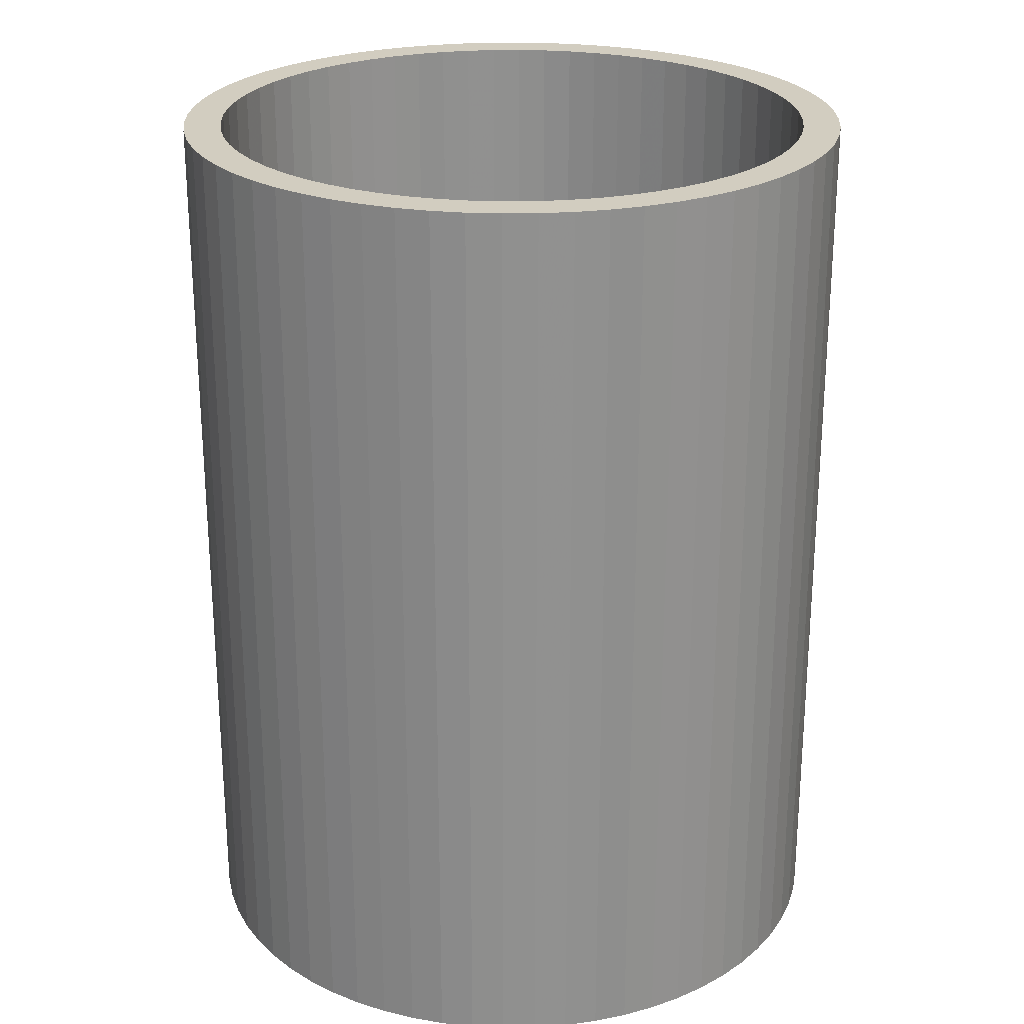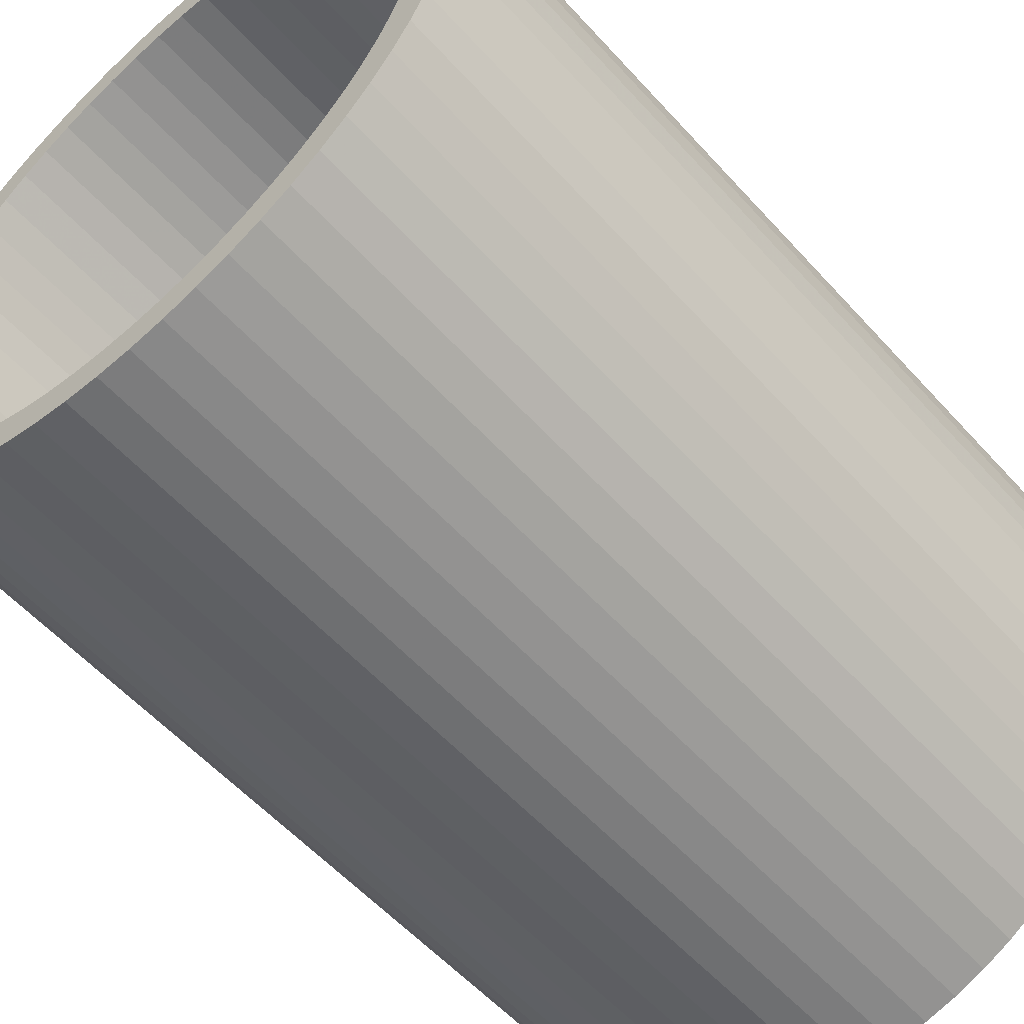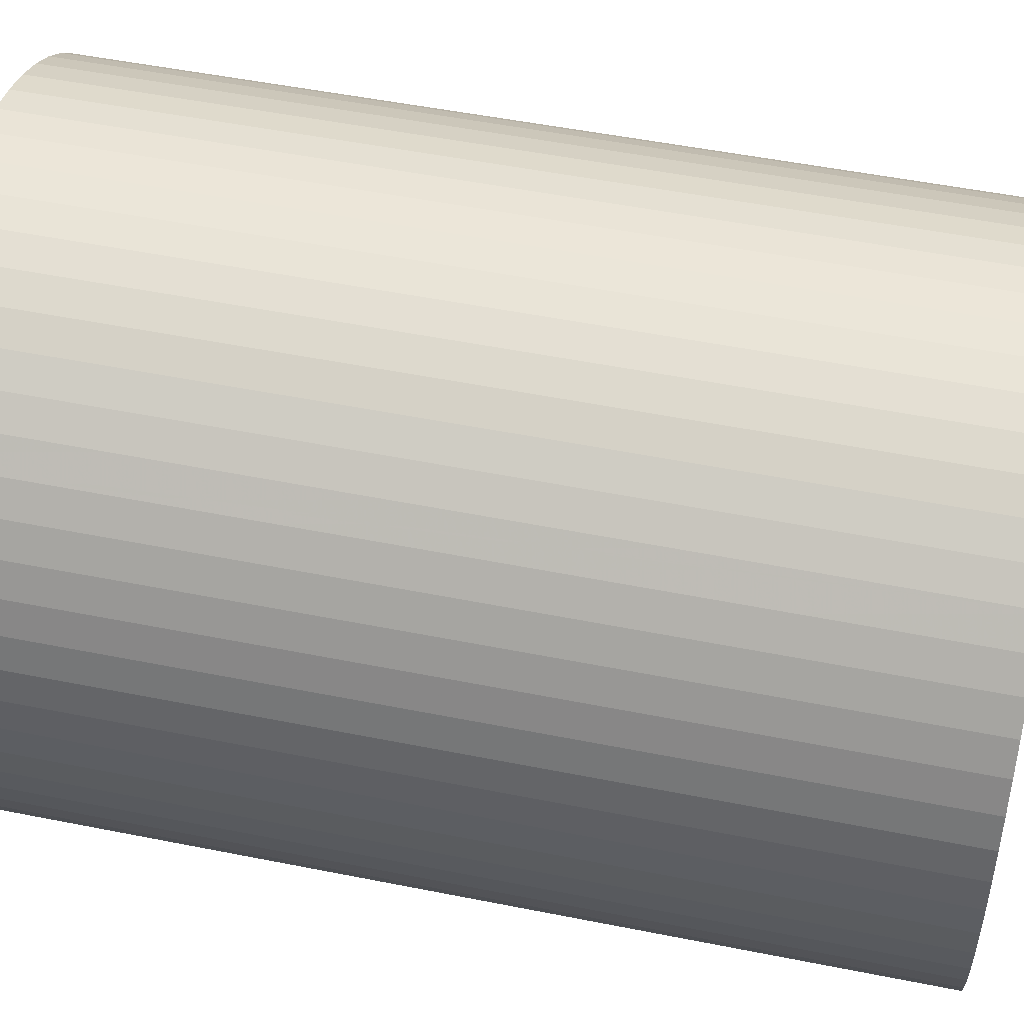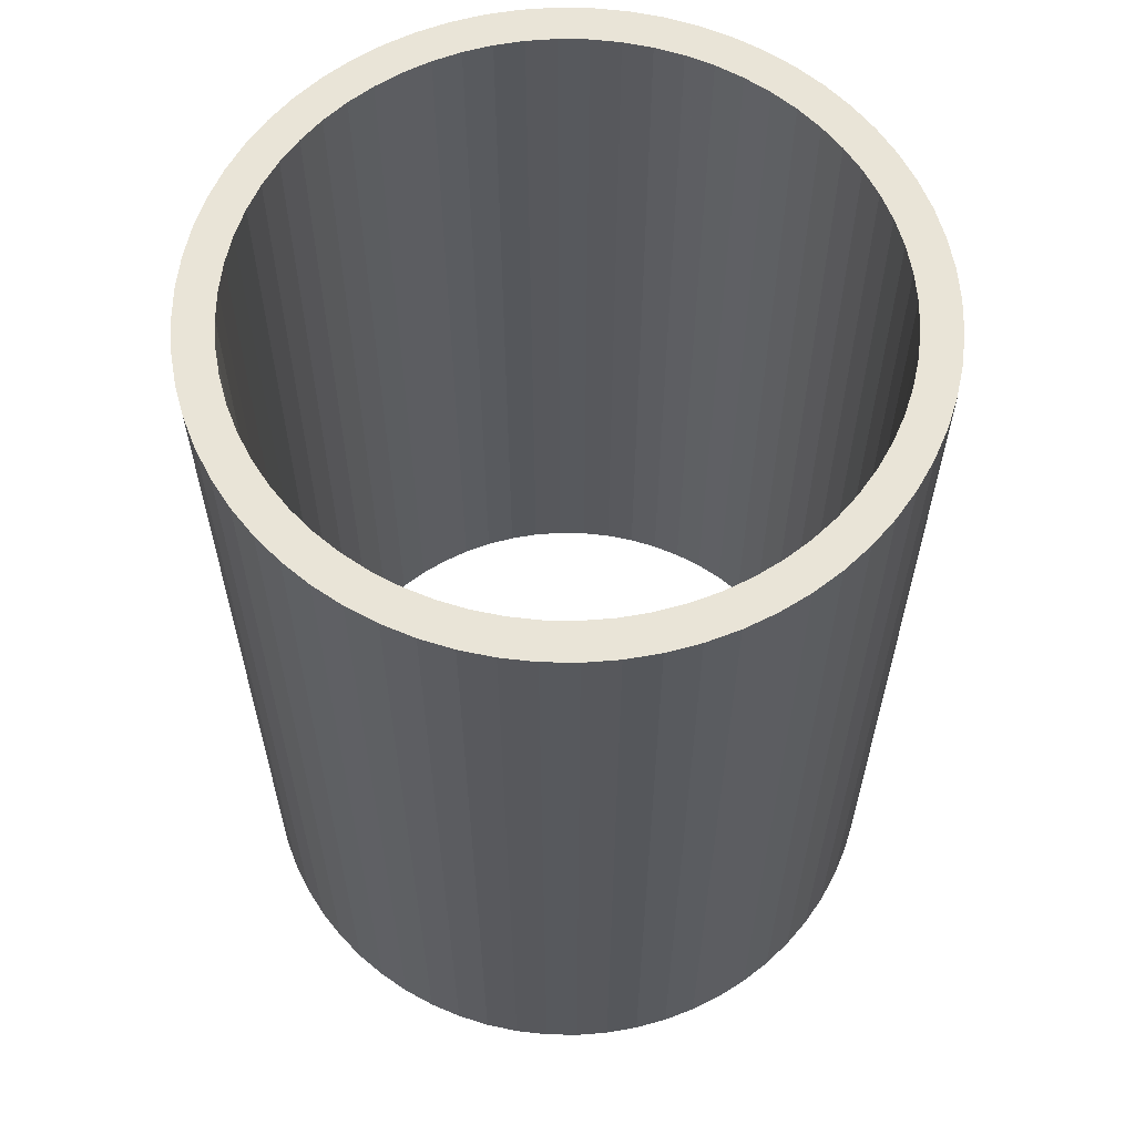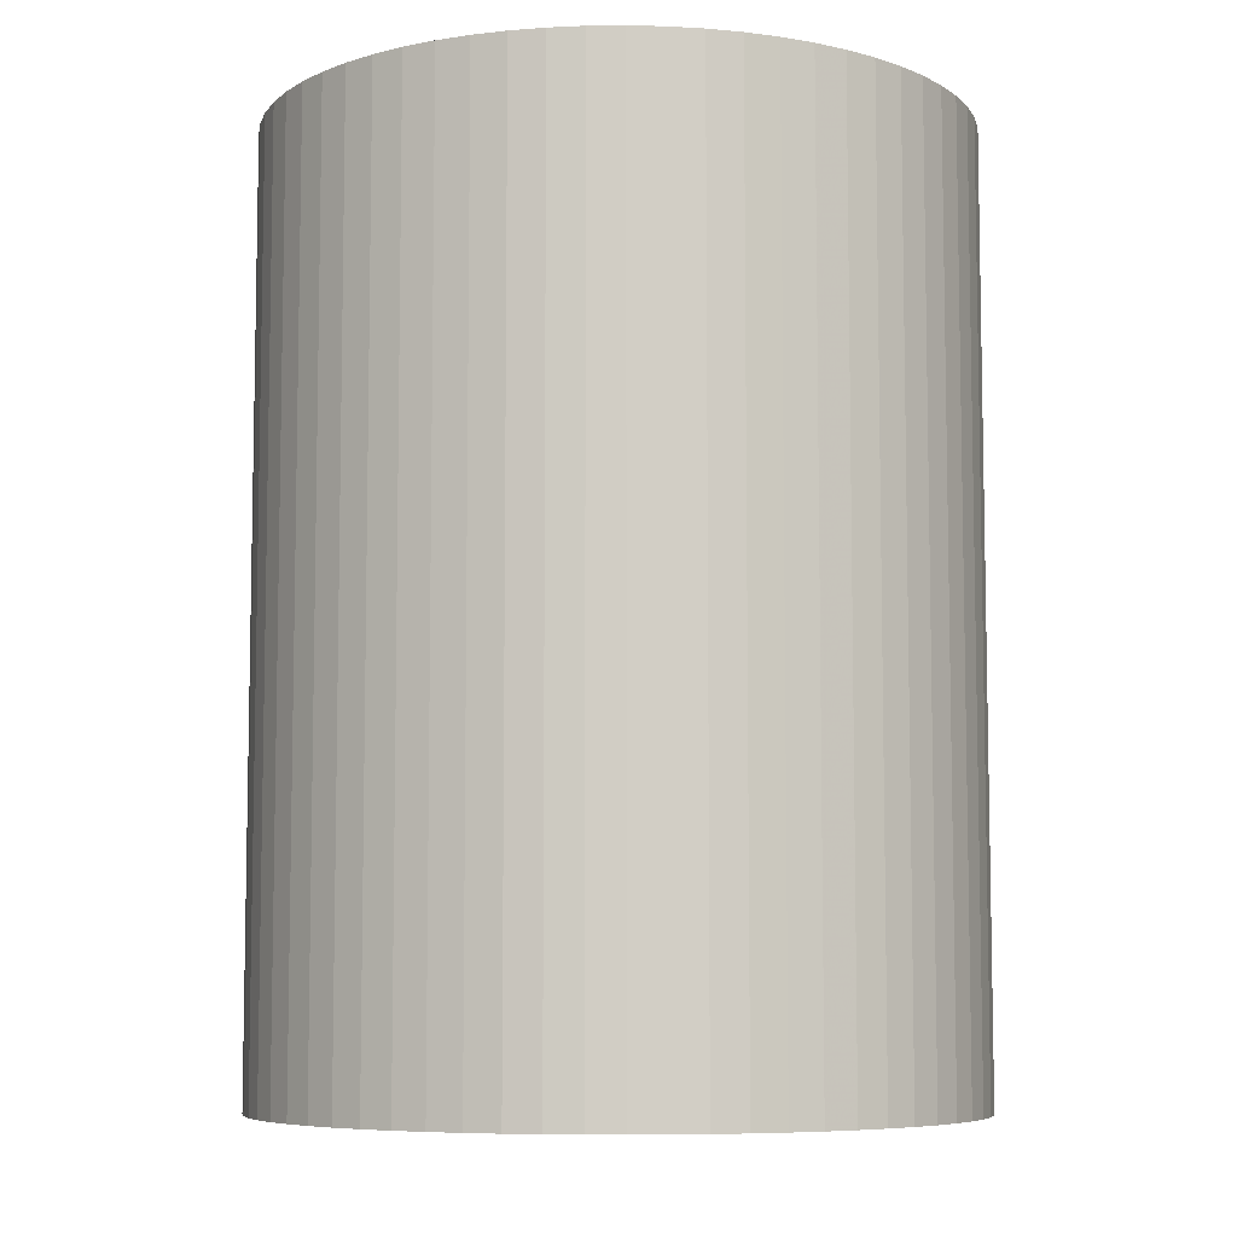
<metadata>
{"format":"obj","ext":"obj","renderer":"f3d","projection":"perspective","resolution":1024,"background":"white","views":[{"elev":24.6,"azim":-99.7,"up":"+Z"},{"elev":-56.7,"azim":-138.6,"up":"+Y"},{"elev":51.1,"azim":102.3,"up":"+Y"},{"elev":60.8,"azim":-13.0,"up":"+Z"},{"elev":-7.2,"azim":38.3,"up":"+Z"}]}
</metadata>
<code>
o obj_0
v 0 		9 		0
v 0.882 		8.957 		0
v 1.756 		8.827 		0
v 2.613 		8.612 		0
v 3.444 		8.315 		0
v 7.058 		-3.772 		24
v 6.654 		-4.446 		24
v 7.058 		3.772 		0
v 6.186 		-5.077 		24
v 5.659 		-5.659 		24
v 7.393 		3.062 		0
v 5.077 		-6.186 		24
v 6.654 		-4.446 		0
v 7.058 		-3.772 		0
v 4.446 		-6.654 		24
v 7.658 		2.323 		0
v 7.937 		-4.243 		24
v 6.186 		-5.077 		0
v 7.849 		1.561 		0
v 7.964 		0.784 		0
v 5.659 		-5.659 		0
v 4.243 		-7.937 		24
v 5 		-7.483 		24
v 5.71 		-6.957 		24
v 6.364 		-6.364 		24
v 8.003 		0 		0
v 6.957 		-5.71 		24
v 7.483 		-5 		24
v 5.077 		-6.186 		0
v 8.957 		-0.882 		24
v 9 		0 		24
v 8.003 		0 		24
v 4.446 		-6.654 		0
v 8.315 		-3.444 		24
v 8.612 		-2.613 		24
v 8.827 		-1.756 		24
v 0 		-8.002 		24
v 0.784 		7.964 		0
v 0.7317 		7.967 		0
v 0.882 		-8.957 		24
v 1.756 		-8.827 		24
v 2.613 		-8.612 		24
v 3.444 		-8.315 		24
v 0 		-9 		24
v 0 		8.002 		0
v -0.784 		-7.964 		24
v 1.561 		7.849 		0
v -1.561 		-7.849 		24
v 2.323 		7.658 		0
v -2.323 		-7.658 		24
v 3.062 		7.393 		0
v -3.062 		-7.393 		24
v 3.772 		7.058 		0
v -3.772 		-7.058 		24
v 4.446 		6.654 		0
v -4.446 		-6.654 		24
v 5.077 		6.186 		0
v -5.077 		-6.186 		24
v -5.659 		-5.659 		24
v -6.364 		6.364 		0
v -6.186 		-5.077 		24
v -5.71 		6.957 		0
v -6.654 		-4.446 		24
v -4.243 		-7.937 		24
v -7.937 		-4.243 		24
v -7.483 		-5 		24
v -6.957 		-5.71 		24
v 5.659 		5.659 		0
v -6.364 		-6.364 		24
v -5.71 		-6.957 		24
v -5 		-7.483 		24
v -7.058 		-3.772 		24
v 6.186 		5.077 		0
v -7.393 		-3.062 		24
v 6.654 		4.446 		0
v -7.658 		-2.323 		24
v 4.243 		7.937 		0
v -6.957 		5.71 		0
v -7.849 		-1.561 		24
v -7.964 		-0.784 		24
v -8.002 		0 		24
v 5 		7.483 		0
v 5.71 		6.957 		0
v 6.364 		6.364 		0
v 6.957 		5.71 		0
v 7.483 		5 		0
v 7.937 		4.243 		0
v -9 		0 		24
v -8.957 		-0.882 		24
v -8.827 		-1.756 		24
v -8.612 		-2.613 		24
v -8.315 		-3.444 		24
v 8.315 		3.444 		0
v 8.612 		2.613 		0
v 8.827 		1.756 		0
v 8.957 		0.882 		0
v 9 		0 		0
v -7.483 		5 		0
v -0.882 		-8.957 		24
v -3.444 		-8.315 		24
v -2.613 		-8.612 		24
v -3.444 		8.315 		0
v -1.756 		-8.827 		24
v -2.613 		8.612 		0
v -1.756 		8.827 		0
v -0.882 		8.957 		0
v 3.444 		8.315 		24
v -7.964 		0.784 		0
v -8.002 		0 		0
v 2.613 		8.612 		24
v -7.849 		1.561 		0
v 1.756 		8.827 		24
v -7.658 		2.323 		0
v 0.882 		8.957 		24
v -7.393 		3.062 		0
v 0 		9 		24
v -7.058 		3.772 		0
v 8.957 		0.882 		24
v 8.827 		1.756 		24
v -6.654 		4.446 		0
v 8.612 		2.613 		24
v -7.937 		4.243 		0
v 8.315 		3.444 		24
v -6.186 		5.077 		0
v -5.659 		5.659 		0
v 7.937 		4.243 		24
v -5.077 		6.186 		0
v -4.446 		6.654 		0
v 7.483 		5 		24
v -3.772 		7.058 		0
v -3.062 		7.393 		0
v 6.957 		5.71 		24
v -2.323 		7.658 		0
v -1.561 		7.849 		0
v 6.364 		6.364 		24
v -0.784 		7.964 		0
v -5 		7.483 		0
v 5.71 		6.957 		24
v -0.0523 		8 		0
v -4.243 		7.937 		0
v -8.315 		3.444 		0
v -8.612 		2.613 		0
v 5 		7.483 		24
v -8.827 		1.756 		0
v -9 		0 		0
v -8.957 		0.882 		0
v 3.772 		-7.058 		0
v 4.243 		7.937 		24
v 3.062 		-7.393 		0
v 2.323 		-7.658 		0
v 1.561 		-7.849 		0
v 0.784 		-7.964 		0
v 0 		-8.002 		0
v 7.964 		-0.784 		0
v 7.849 		-1.561 		0
v 7.658 		-2.323 		0
v 7.393 		-3.062 		0
v 7.937 		-4.243 		0
v 0 		-9 		0
v 7.483 		-5 		0
v 0.882 		-8.957 		0
v 6.957 		-5.71 		0
v 6.364 		-6.364 		0
v 5.71 		-6.957 		0
v 5 		-7.483 		0
v 4.243 		-7.937 		0
v 1.756 		-8.827 		0
v 2.613 		-8.612 		0
v 3.444 		-8.315 		0
v 8.957 		-0.882 		0
v 8.827 		-1.756 		0
v 8.612 		-2.613 		0
v 8.315 		-3.444 		0
v -8.957 		-0.882 		0
v -8.827 		-1.756 		0
v -8.612 		-2.613 		0
v -8.315 		-3.444 		0
v -0.784 		-7.964 		0
v -7.937 		-4.243 		0
v -1.561 		-7.849 		0
v -2.323 		-7.658 		0
v -3.062 		-7.393 		0
v -3.772 		-7.058 		0
v -7.483 		-5 		0
v -4.446 		-6.654 		0
v -5.077 		-6.186 		0
v -5.659 		-5.659 		0
v -6.957 		-5.71 		0
v -6.186 		-5.077 		0
v -6.654 		-4.446 		0
v -4.243 		-7.937 		0
v -5 		-7.483 		0
v 7.058 		3.772 		24
v -5.71 		-6.957 		0
v -6.364 		-6.364 		0
v -0.882 		8.957 		24
v 7.393 		3.062 		24
v -7.058 		-3.772 		0
v 7.658 		2.323 		24
v -7.393 		-3.062 		0
v -7.658 		-2.323 		0
v 7.849 		1.561 		24
v -7.849 		-1.561 		0
v 7.964 		0.784 		24
v -7.964 		-0.784 		0
v 0.1046 		7.998 		24
v 0.784 		7.964 		24
v 0 		8.003 		24
v 1.561 		7.849 		24
v -0.882 		-8.957 		0
v -1.756 		-8.827 		0
v -2.613 		-8.612 		0
v -3.444 		-8.315 		0
v 2.323 		7.658 		24
v 3.062 		7.393 		24
v 3.772 		7.058 		24
v 4.446 		6.654 		24
v 5.077 		6.186 		24
v 5.659 		5.659 		24
v 6.186 		5.077 		24
v 6.654 		4.446 		24
v 3.772 		-7.058 		24
v 3.062 		-7.393 		24
v 2.323 		-7.658 		24
v 1.561 		-7.849 		24
v 0.784 		-7.964 		24
v 7.964 		-0.784 		24
v 7.849 		-1.561 		24
v 7.658 		-2.323 		24
v 7.393 		-3.062 		24
v -1.756 		8.827 		24
v -2.613 		8.612 		24
v -3.444 		8.315 		24
v -7.964 		0.784 		24
v -7.849 		1.561 		24
v -7.658 		2.323 		24
v -7.393 		3.062 		24
v -7.058 		3.772 		24
v -6.654 		4.446 		24
v -6.186 		5.077 		24
v -5.659 		5.659 		24
v -5.077 		6.186 		24
v -4.446 		6.654 		24
v -7.937 		4.243 		24
v -3.772 		7.058 		24
v -7.483 		5 		24
v -3.062 		7.393 		24
v -6.957 		5.71 		24
v -2.323 		7.658 		24
v -6.364 		6.364 		24
v -1.561 		7.849 		24
v -5.71 		6.957 		24
v -0.784 		7.964 		24
v -5 		7.483 		24
v -4.243 		7.937 		24
v -0.6794 		7.969 		24
v -8.315 		3.444 		24
v -8.612 		2.613 		24
v -8.827 		1.756 		24
v -8.957 		0.882 		24
g group_0_undefined
f 3 47 2
f 4 49 3
f 9 28 7
f 6 7 17
f 25 27 10
f 23 24 12
f 8 93 11
f 15 23 12
f 10 12 24
f 24 25 10
f 9 10 27
f 28 9 27
f 17 7 28
f 30 31 32
f 32 227 30
f 34 35 229
f 17 34 6
f 230 6 34
f 35 36 229
f 228 229 36
f 30 228 36
f 94 95 16
f 22 222 43
f 43 224 42
f 42 224 41
f 41 225 40
f 45 139 1
f 38 2 47
f 39 45 1
f 100 101 50
f 47 3 49
f 101 103 50
f 4 5 49
f 52 100 50
f 54 100 52
f 56 64 54
f 66 67 61
f 69 70 59
f 63 66 61
f 59 61 67
f 67 69 59
f 58 59 70
f 71 58 70
f 64 56 71
f 57 55 82
f 74 92 72
f 76 92 74
f 68 57 83
f 77 82 55
f 82 83 57
f 79 90 76
f 72 65 63
f 88 89 80
f 66 63 65
f 81 88 80
f 93 94 16
f 16 11 93
f 86 87 75
f 84 85 68
f 83 84 68
f 73 68 85
f 85 86 73
f 75 73 86
f 8 75 87
f 93 8 87
f 58 71 56
f 100 54 64
f 48 50 103
f 55 53 77
f 51 5 53
f 51 49 5
f 1 2 39
f 77 53 5
f 90 79 89
f 91 76 90
f 92 76 91
f 65 72 92
f 80 89 79
f 19 16 95
f 95 96 19
f 20 19 96
f 26 20 96
f 26 96 97
f 44 40 226
f 103 99 48
f 99 44 46
f 37 46 44
f 226 37 44
f 106 1 139
f 139 136 106
f 38 39 2
f 109 145 108
f 81 109 108
f 111 108 146
f 144 142 113
f 115 141 117
f 120 117 122
f 122 98 120
f 124 120 98
f 98 78 124
f 125 124 78
f 78 60 125
f 60 62 125
f 41 167 168
f 127 125 62
f 62 137 127
f 128 127 137
f 137 140 128
f 130 128 140
f 140 102 130
f 131 130 102
f 133 131 102
f 104 105 133
f 102 104 133
f 134 133 105
f 105 106 134
f 136 134 106
f 259 142 144
f 144 146 260
f 144 260 259
f 142 141 113
f 115 113 141
f 122 117 141
f 113 111 144
f 146 144 111
f 145 146 108
f 88 260 145
f 146 145 260
f 227 154 155
f 33 166 147
f 149 147 169
f 135 84 83
f 157 230 229
f 168 167 150
f 230 157 14
f 97 170 26
f 7 14 13
f 7 13 18
f 156 173 157
f 10 18 21
f 14 157 173
f 173 158 14
f 10 21 29
f 10 29 12
f 13 14 158
f 158 160 13
f 33 15 29
f 18 13 160
f 160 162 18
f 21 18 162
f 153 46 37
f 167 41 161
f 162 163 21
f 163 164 21
f 29 21 164
f 164 165 29
f 33 29 165
f 33 165 166
f 150 149 169
f 169 147 166
f 156 155 171
f 172 156 171
f 173 156 172
f 170 171 155
f 155 154 170
f 154 26 170
f 88 145 174
f 169 168 150
f 167 161 151
f 153 152 159
f 159 152 161
f 152 151 161
f 151 150 167
f 256 139 208
f 181 213 182
f 183 191 185
f 192 194 186
f 187 186 194
f 194 195 187
f 241 240 125
f 195 188 187
f 189 187 188
f 188 184 189
f 190 189 184
f 179 190 184
f 190 179 198
f 179 177 198
f 37 226 153
f 200 177 201
f 177 176 201
f 176 175 201
f 204 20 32
f 227 32 26
f 186 185 192
f 191 192 185
f 182 213 183
f 180 178 210
f 159 210 178
f 153 159 178
f 180 211 181
f 197 8 11
f 200 198 177
f 203 201 175
f 175 174 203
f 205 203 174
f 174 145 205
f 109 205 145
f 211 180 210
f 212 181 211
f 213 181 212
f 191 183 213
f 256 136 139
f 253 256 196
f 45 208 139
f 197 123 193
f 199 123 197
f 202 119 199
f 31 118 32
f 237 113 115
f 207 209 114
f 206 207 114
f 237 115 117
f 12 29 15
f 201 76 74
f 74 200 201
f 112 114 209
f 79 76 201
f 148 107 216
f 5 4 110
f 5 110 107
f 217 148 216
f 124 240 120
f 4 3 112
f 4 112 110
f 101 100 213
f 114 112 2
f 3 2 112
f 218 143 217
f 124 125 240
f 2 1 116
f 2 116 114
f 159 44 99
f 129 132 220
f 118 31 96
f 97 96 31
f 125 127 241
f 242 241 127
f 88 174 89
f 193 126 221
f 135 138 219
f 95 119 118
f 95 118 96
f 174 175 90
f 174 90 89
f 242 127 128
f 119 95 121
f 94 121 95
f 90 175 91
f 176 91 175
f 93 123 121
f 93 121 94
f 245 128 130
f 92 91 177
f 176 177 91
f 220 221 129
f 123 126 193
f 129 221 126
f 219 220 132
f 132 135 219
f 218 219 138
f 143 218 138
f 148 217 143
f 227 155 228
f 123 93 126
f 131 247 130
f 245 130 247
f 221 75 8
f 228 155 229
f 214 112 209
f 215 216 107
f 112 214 110
f 215 107 214
f 110 214 107
f 131 133 247
f 249 247 133
f 92 177 65
f 179 65 177
f 87 126 93
f 119 202 118
f 121 199 119
f 123 199 121
f 202 204 118
f 204 32 118
f 65 179 184
f 16 199 11
f 86 129 126
f 87 86 126
f 14 6 230
f 133 134 249
f 251 249 134
f 231 251 196
f 232 249 231
f 233 249 232
f 184 66 65
f 6 14 7
f 134 136 251
f 85 132 86
f 19 20 204
f 66 184 67
f 188 67 184
f 7 18 9
f 129 86 132
f 9 18 10
f 237 257 236
f 84 135 85
f 26 32 20
f 188 195 67
f 69 67 195
f 238 257 237
f 85 135 132
f 194 70 195
f 138 135 83
f 195 70 69
f 194 192 70
f 71 70 192
f 33 147 15
f 39 206 45
f 240 246 239
f 239 244 238
f 82 143 83
f 44 159 40
f 161 40 159
f 241 248 240
f 41 40 161
f 46 178 48
f 71 192 64
f 138 83 143
f 168 42 41
f 242 252 241
f 257 238 244
f 169 43 42
f 169 42 168
f 169 22 43
f 64 192 191
f 22 169 166
f 243 254 242
f 23 22 165
f 49 51 214
f 245 255 243
f 244 239 246
f 148 143 77
f 82 77 143
f 53 216 51
f 215 51 216
f 247 233 245
f 246 240 248
f 5 107 77
f 166 165 22
f 213 100 64
f 249 233 247
f 248 241 250
f 217 216 55
f 53 55 216
f 148 77 107
f 251 231 249
f 250 241 252
f 218 217 57
f 55 57 217
f 23 165 164
f 253 196 251
f 255 254 243
f 252 242 254
f 24 23 164
f 57 68 218
f 219 218 68
f 221 8 193
f 256 208 116
f 208 206 116
f 114 116 206
f 25 24 163
f 73 220 68
f 219 68 220
f 193 8 197
f 255 245 233
f 116 196 256
f 164 163 24
f 181 50 48
f 197 11 199
f 163 162 25
f 220 73 221
f 75 221 73
f 258 259 236
f 257 258 236
f 235 236 259
f 259 260 235
f 234 235 260
f 260 88 234
f 81 234 88
f 50 181 52
f 27 25 162
f 202 199 19
f 16 19 199
f 28 162 160
f 183 54 52
f 202 19 204
f 223 43 222
f 162 28 27
f 224 43 223
f 54 183 56
f 225 41 224
f 222 22 15
f 226 40 225
f 186 58 56
f 38 207 39
f 206 39 207
f 23 15 22
f 46 48 99
f 80 79 205
f 58 186 59
f 160 17 28
f 208 45 206
f 228 30 227
f 205 109 80
f 189 61 59
f 158 17 160
f 47 209 38
f 207 38 209
f 189 63 61
f 153 178 46
f 173 34 17
f 230 34 229
f 17 158 173
f 49 214 47
f 209 47 214
f 180 48 178
f 215 214 51
f 35 34 172
f 173 172 34
f 48 180 181
f 231 104 232
f 198 72 63
f 172 171 35
f 104 102 232
f 35 171 36
f 74 72 198
f 181 182 52
f 36 171 30
f 170 30 171
f 52 182 183
f 31 30 97
f 170 97 30
f 183 185 56
f 222 15 147
f 56 185 186
f 222 147 223
f 149 223 147
f 225 224 151
f 186 187 59
f 223 149 224
f 150 224 149
f 225 151 226
f 152 226 151
f 150 151 224
f 189 59 187
f 226 152 153
f 190 63 189
f 227 26 154
f 156 229 155
f 229 156 157
f 63 190 198
f 74 198 200
f 203 79 201
f 203 205 79
f 109 81 80
f 64 191 213
f 212 101 213
f 101 212 103
f 211 103 212
f 103 211 99
f 210 99 211
f 159 99 210
f 244 122 257
f 141 142 258
f 141 258 257
f 142 259 258
f 108 234 81
f 111 235 108
f 236 235 113
f 237 236 113
f 234 108 235
f 111 113 235
f 117 238 237
f 120 239 117
f 238 117 239
f 240 239 120
f 128 243 242
f 245 243 128
f 136 253 251
f 253 136 256
f 116 1 106
f 116 106 196
f 106 105 231
f 106 231 196
f 231 105 104
f 233 232 102
f 102 140 233
f 255 233 140
f 255 140 254
f 137 254 140
f 254 137 252
f 62 252 137
f 252 62 60
f 60 250 252
f 250 60 248
f 78 248 60
f 246 78 98
f 246 248 78
f 98 122 246
f 122 244 246
f 141 257 122

</code>
